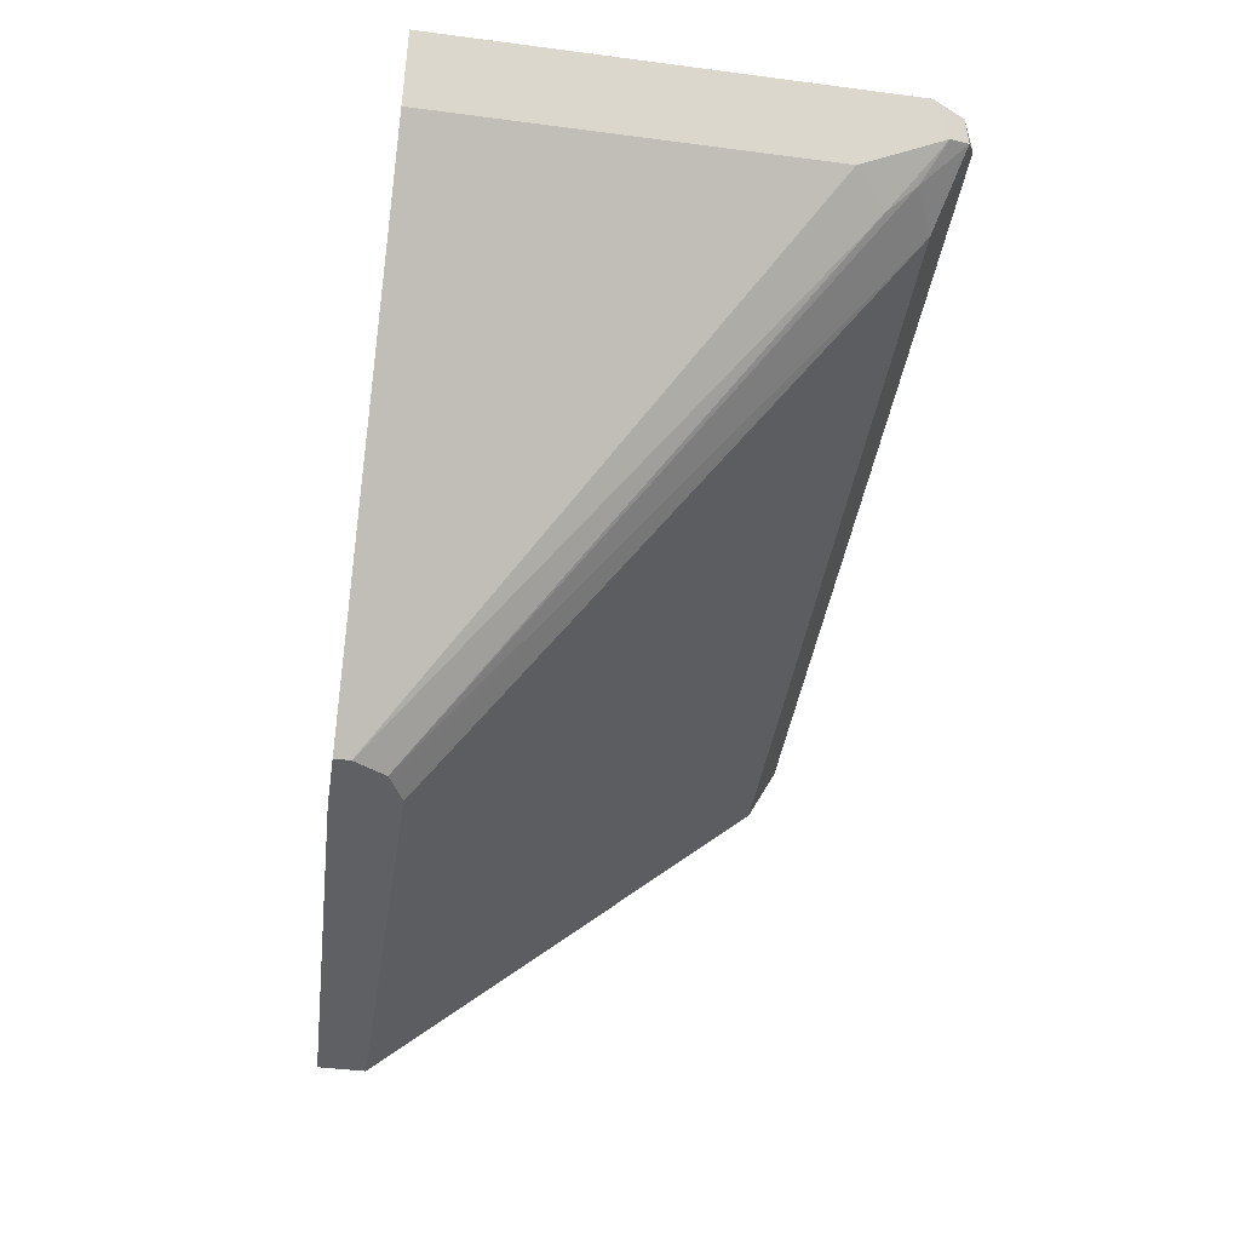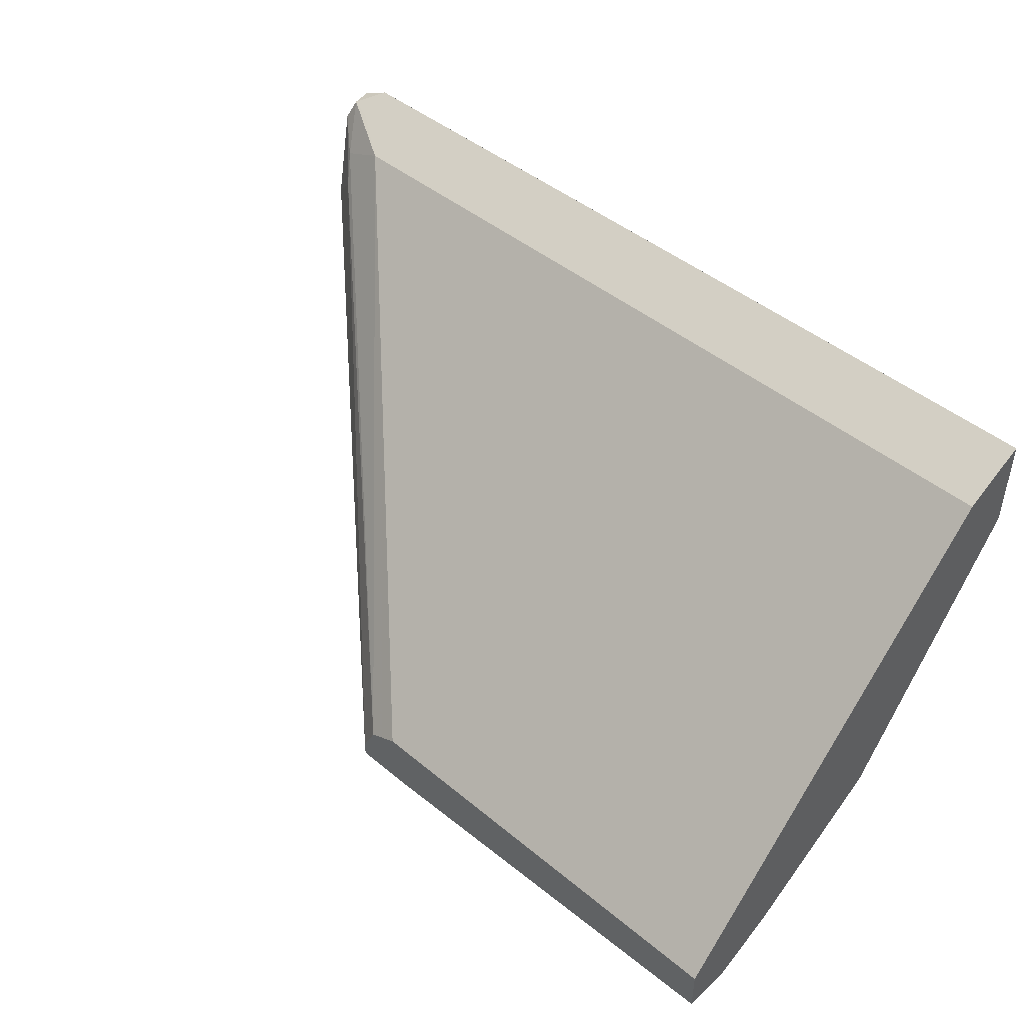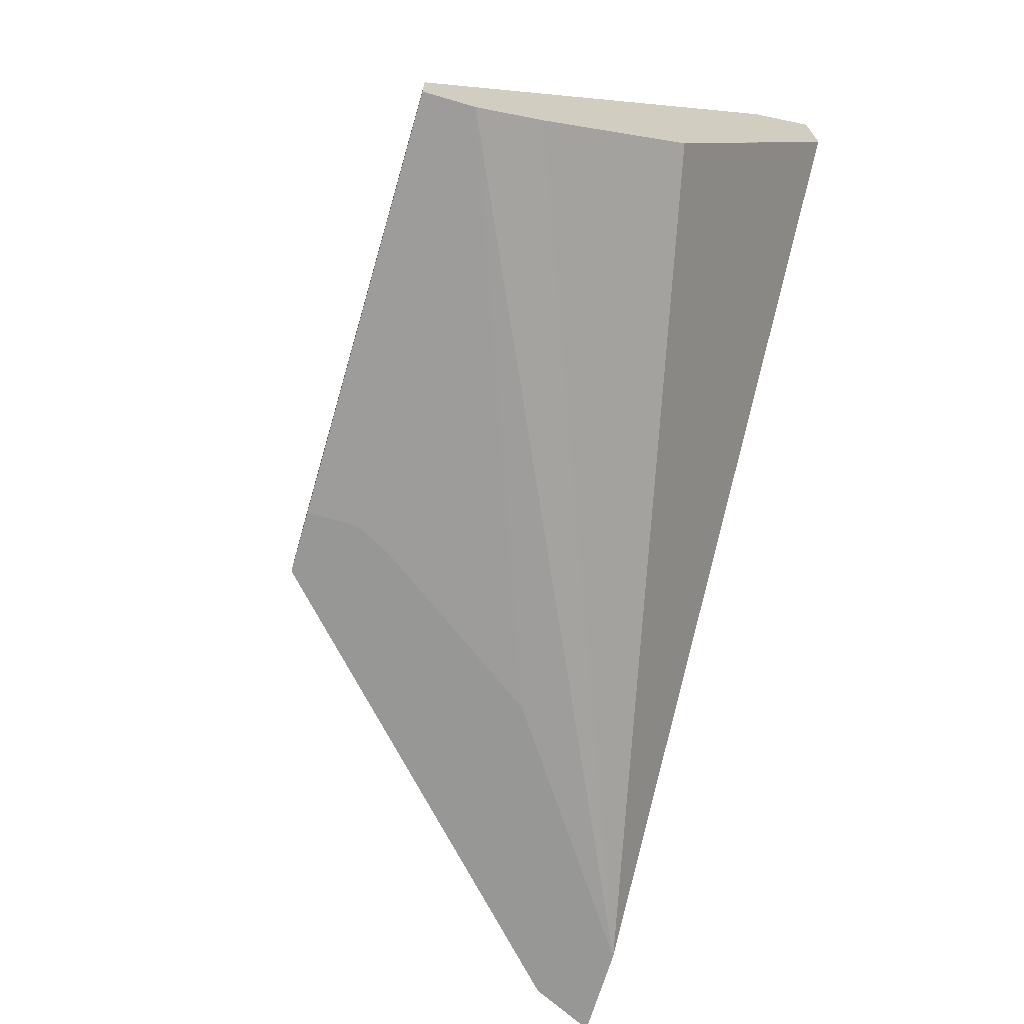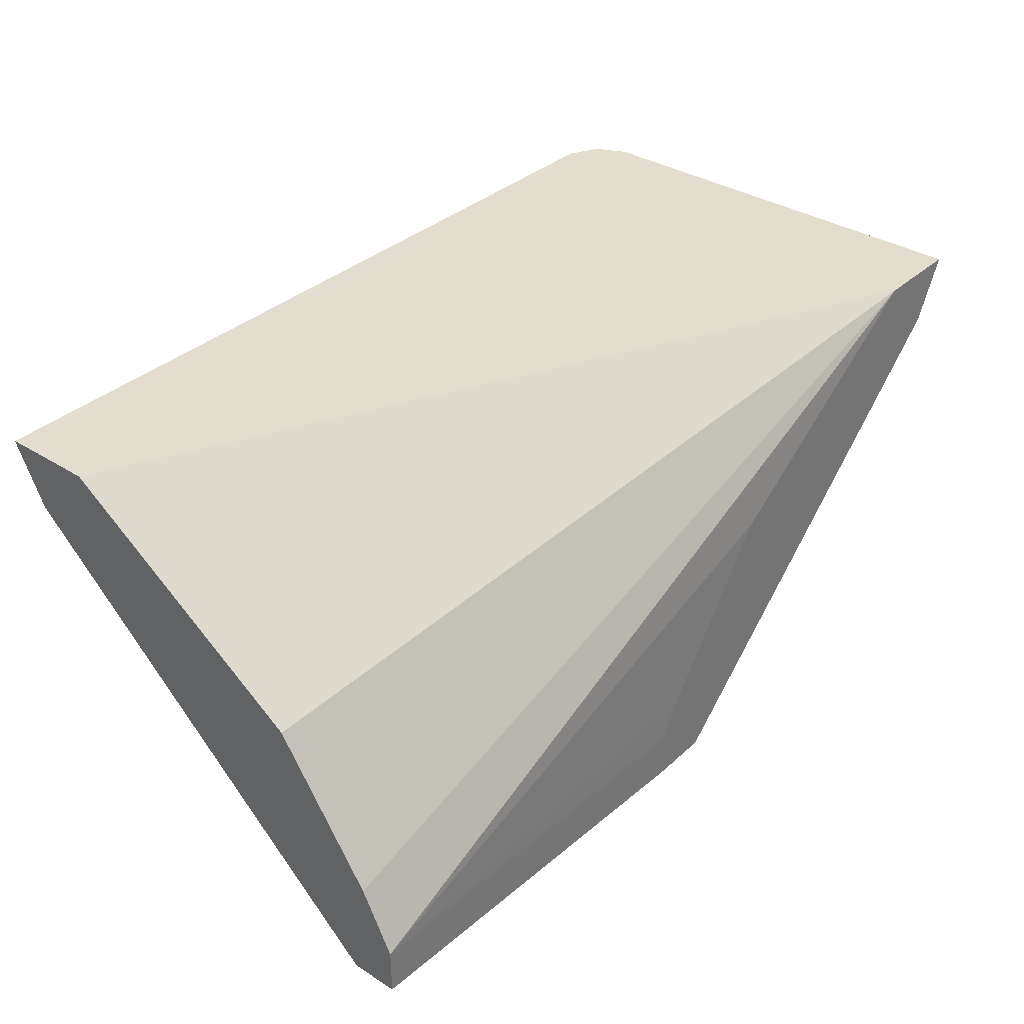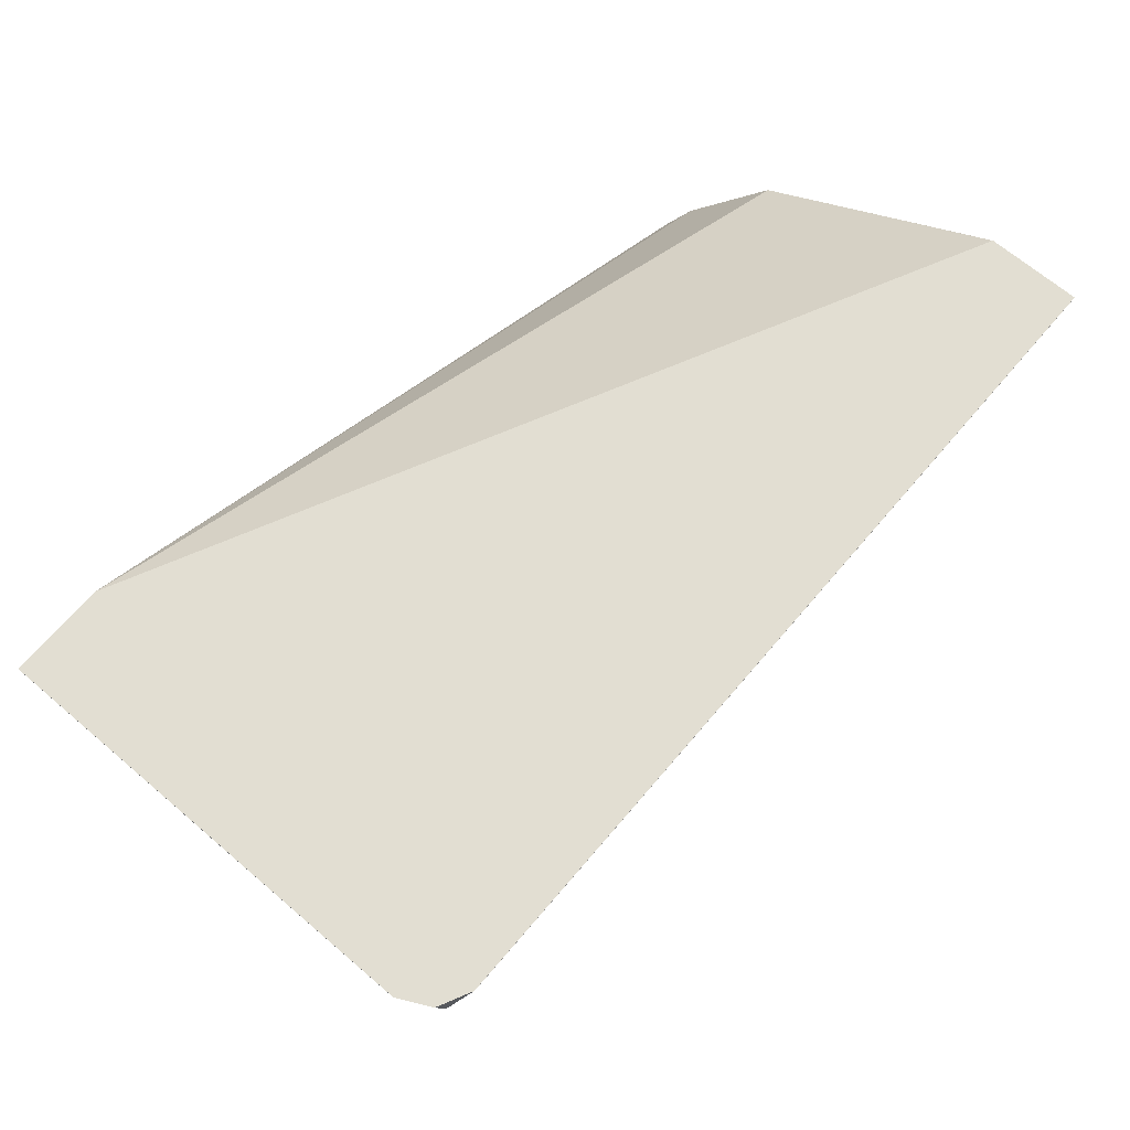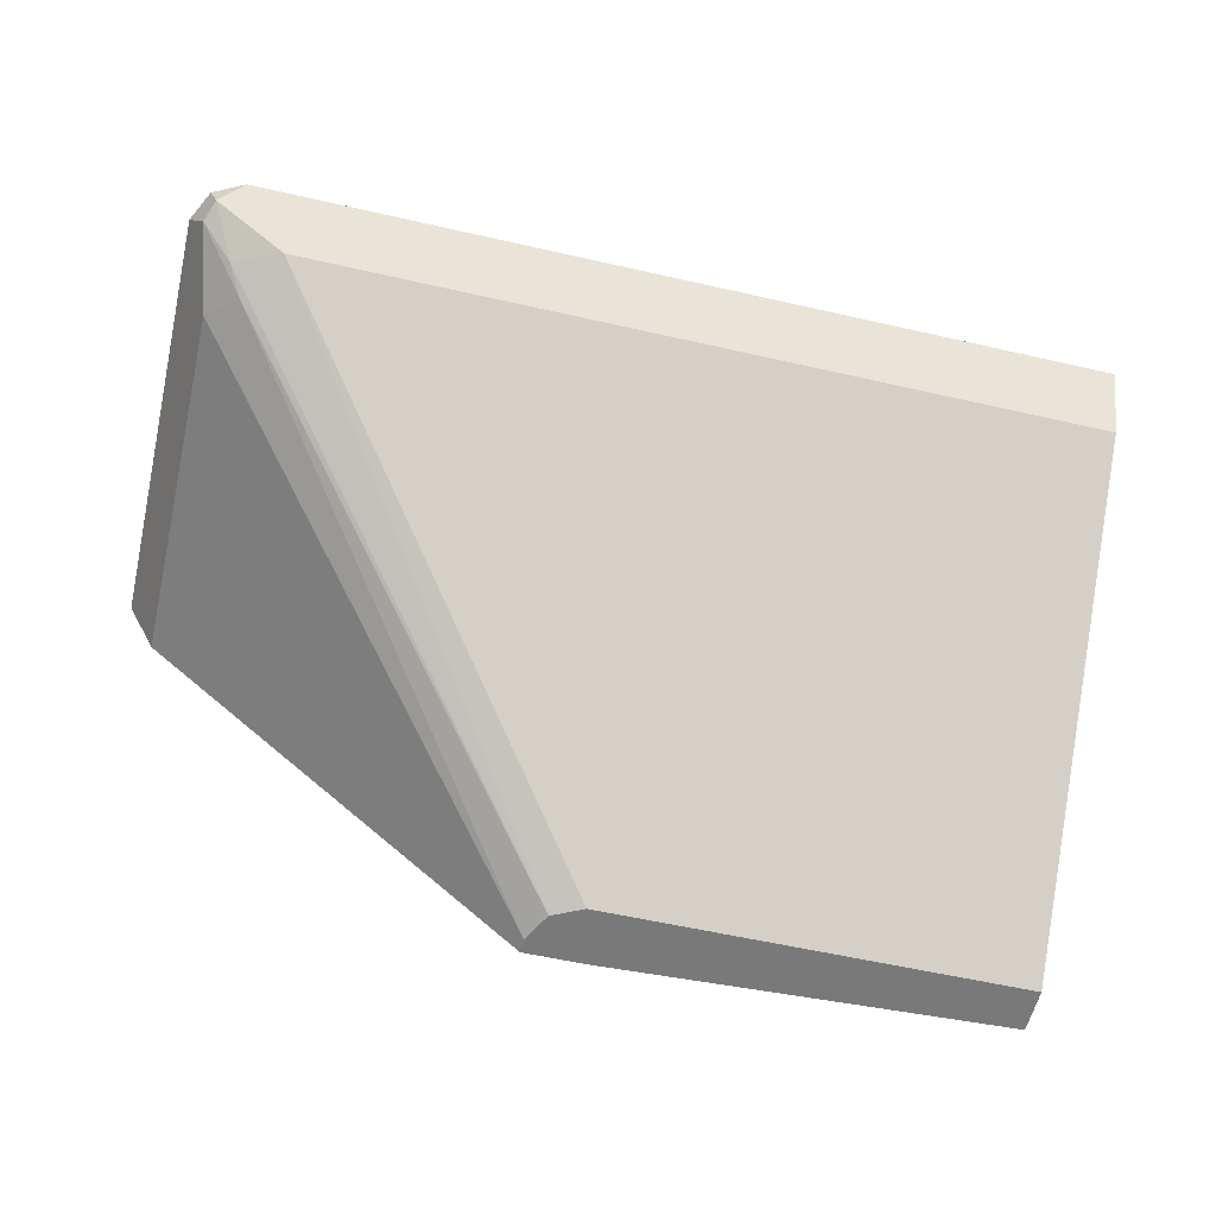
<metadata>
{"format":"obj","ext":"obj","renderer":"f3d","projection":"perspective","resolution":1024,"background":"white","views":[{"elev":-43.0,"azim":-98.8,"up":"+Y"},{"elev":45.9,"azim":43.4,"up":"+Z"},{"elev":-68.1,"azim":73.7,"up":"+Z"},{"elev":35.0,"azim":130.1,"up":"+Y"},{"elev":68.0,"azim":-49.6,"up":"+Y"},{"elev":-57.8,"azim":-13.3,"up":"+Y"}]}
</metadata>
<code>
v -0.3556 0.7113 0.1623
v -0.3556 0.7113 0.3369
v -0.3556 0.7113 0.1623
v -0.3432 0.6864 0.1623
v -0.3494 0.7113 0.3494
v -0.3556 0.7113 0.3369
v -0.3431 0.6863 0.312
v -0.3494 0.6988 0.3432
v -0.3463 0.7019 0.351
v -0.3183 0.7113 0.1623
v -0.3431 0.6863 0.181
v -0.1872 0.5423 0.1623
v -0.3494 0.7113 0.3494
v -0.3369 0.7113 0.3556
v -0.337 0.7113 0.3556
v -0.3307 0.6801 0.3245
v -0.1872 0.5423 0.1685
v -0.3369 0.6879 0.3346
v -0.3182 0.6863 0.3432
v -0.3369 0.6988 0.3494
v -0.2184 0.6427 0.1623
v -4.738e-05 0.7113 0.3182
v 5.707e-05 0.6427 0.2184
v 5.707e-05 0.5865 0.181
v 5.707e-05 0.574 0.1747
v 5.707e-05 0.5616 0.1685
v -0.1622 0.5423 0.1623
v 5.707e-05 0.6988 0.3494
v 5.707e-05 0.7113 0.3556
v -4.738e-05 0.7113 0.3556
v -0.1809 0.5423 0.181
v -0.3275 0.6832 0.3322
v -0.1688 0.5423 0.187
v -0.1685 0.5423 0.1872
v 5.707e-05 0.6863 0.3432
v -0.1695 0.5753 0.1623
v 5.707e-05 0.7113 0.3183
v 5.707e-05 0.7113 0.3182
v 5.707e-05 0.5423 0.1685
v -0.1622 0.5616 0.1623
v 5.707e-05 0.7113 0.3494
v -1.257e-05 0.5423 0.1872
v 5.707e-05 0.5423 0.1872
f 19 34 42
f 16 31 18
f 19 33 34
f 19 31 33
f 19 32 31
f 18 32 19
f 18 31 32
f 16 17 31
f 12 34 33
f 14 29 30
f 14 28 29
f 14 20 28
f 12 31 17
f 12 33 31
f 19 42 35
f 12 42 34
f 12 39 42
f 14 30 15
f 19 35 28
f 23 29 28
f 21 26 36
f 12 27 39
f 39 43 42
f 35 42 43
f 29 41 30
f 26 40 36
f 26 27 40
f 26 39 27
f 23 25 24
f 19 28 20
f 23 26 25
f 23 43 39
f 23 35 43
f 23 28 35
f 23 41 29
f 23 37 41
f 23 38 37
f 22 38 23
f 22 37 38
f 23 39 26
f 10 26 21
f 7 12 17
f 10 24 25
f 3 5 15
f 3 6 5
f 2 9 5
f 2 8 9
f 2 7 8
f 2 4 7
f 2 5 6
f 1 4 2
f 1 12 4
f 1 27 12
f 1 40 27
f 10 25 26
f 1 21 36
f 1 10 21
f 1 3 10
f 1 6 3
f 1 2 6
f 3 15 30
f 3 30 41
f 1 36 40
f 3 37 22
f 3 41 37
f 10 23 24
f 10 22 23
f 9 14 13
f 9 19 20
f 9 18 19
f 8 18 9
f 8 16 18
f 7 17 16
f 9 20 14
f 7 11 12
f 7 16 8
f 5 14 15
f 5 13 14
f 5 9 13
f 4 12 11
f 4 11 7
f 3 22 10

</code>
